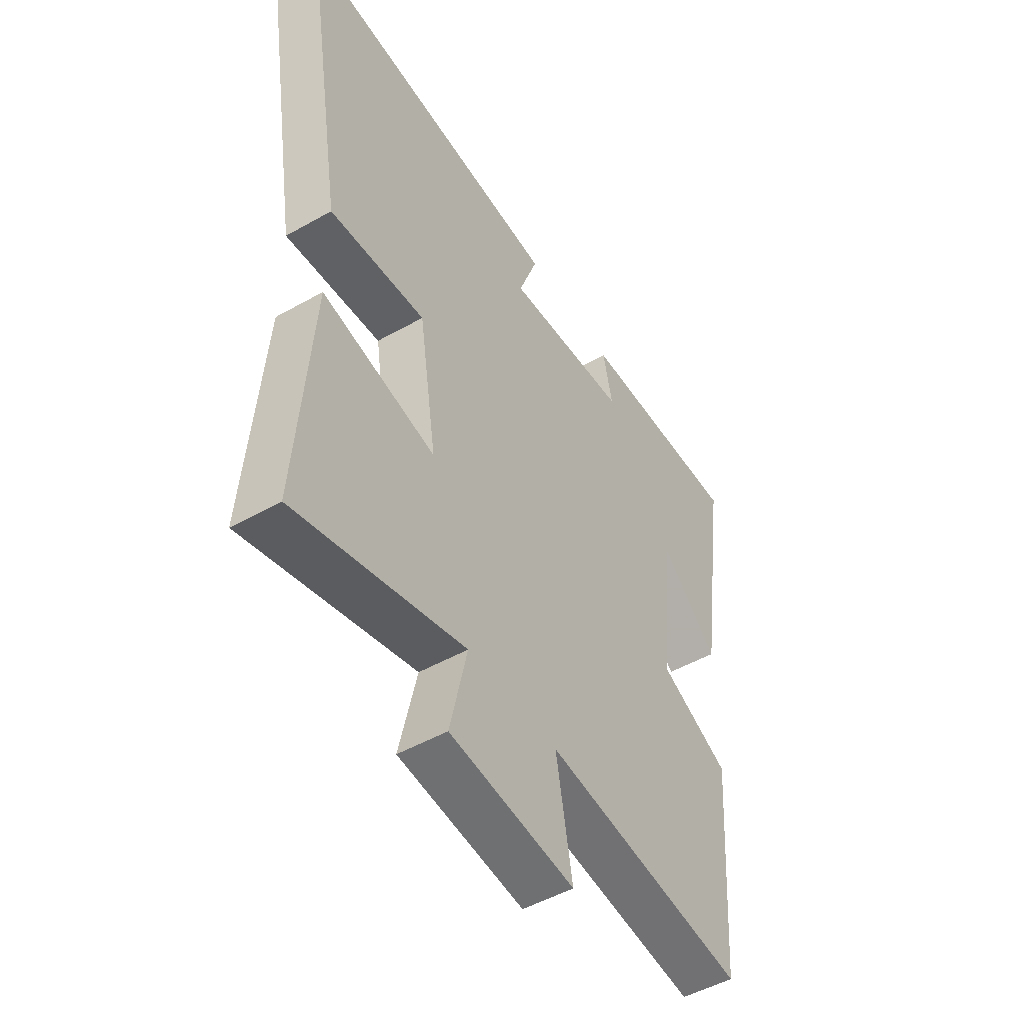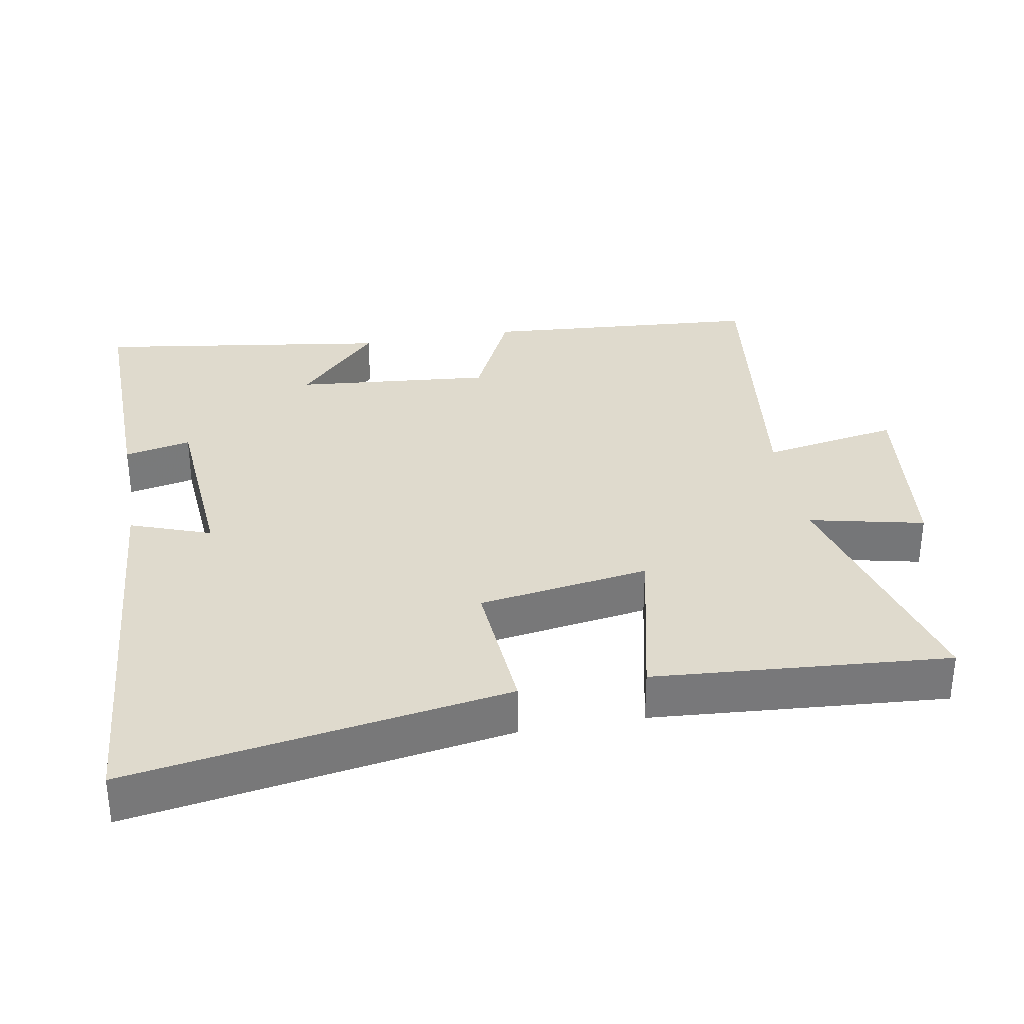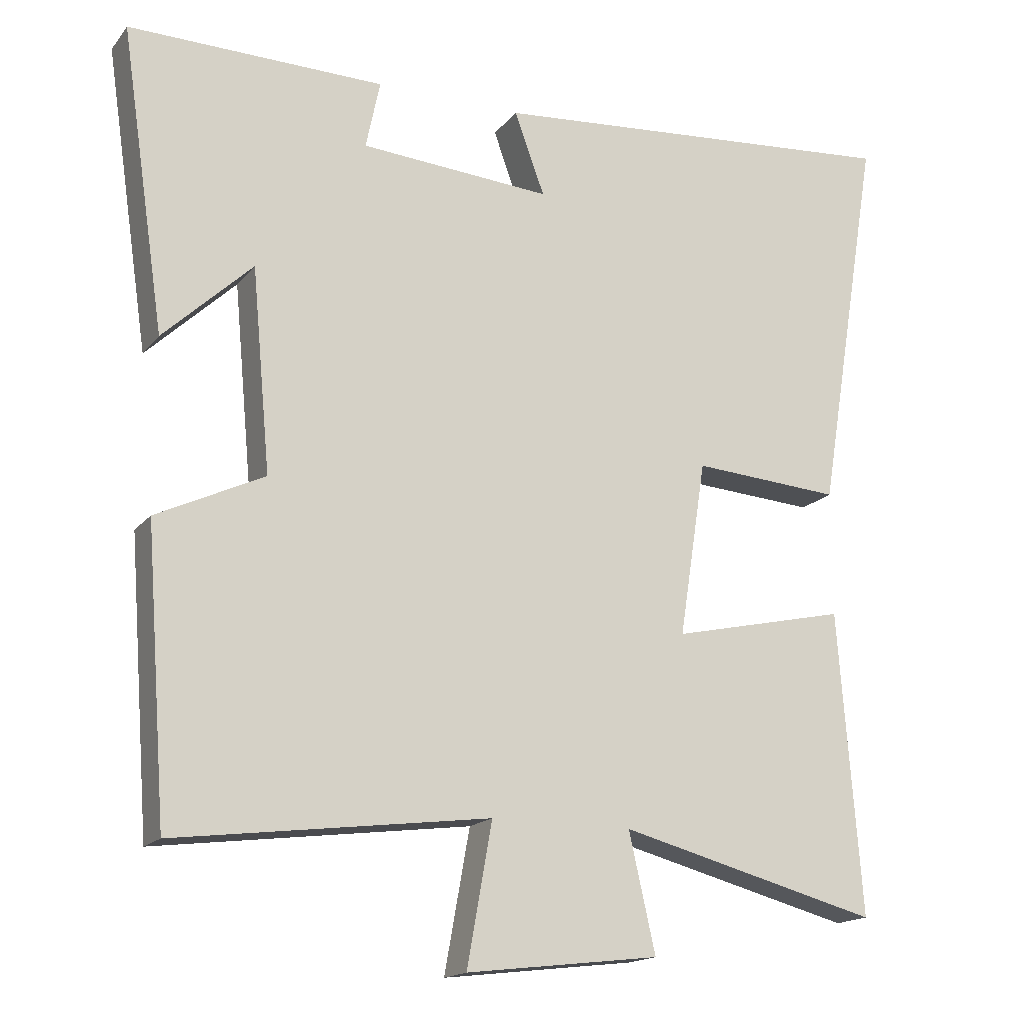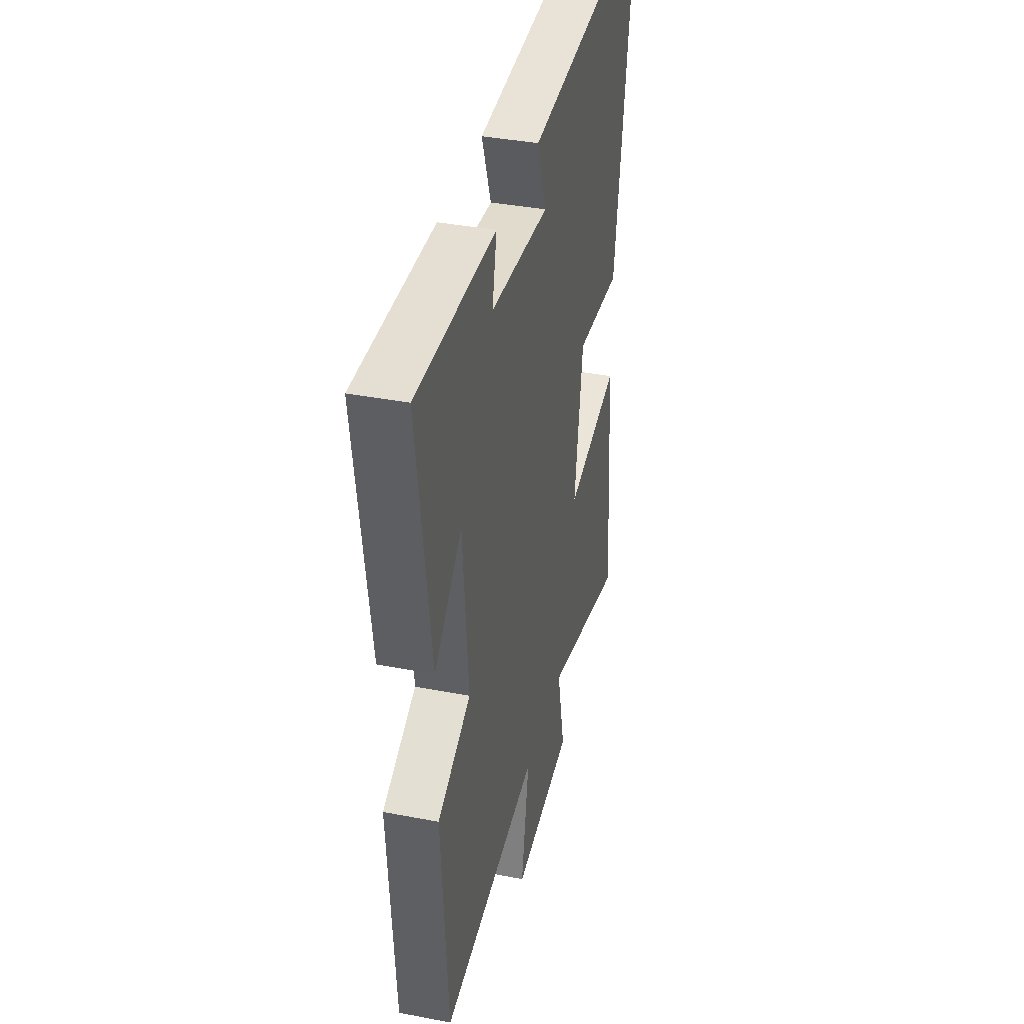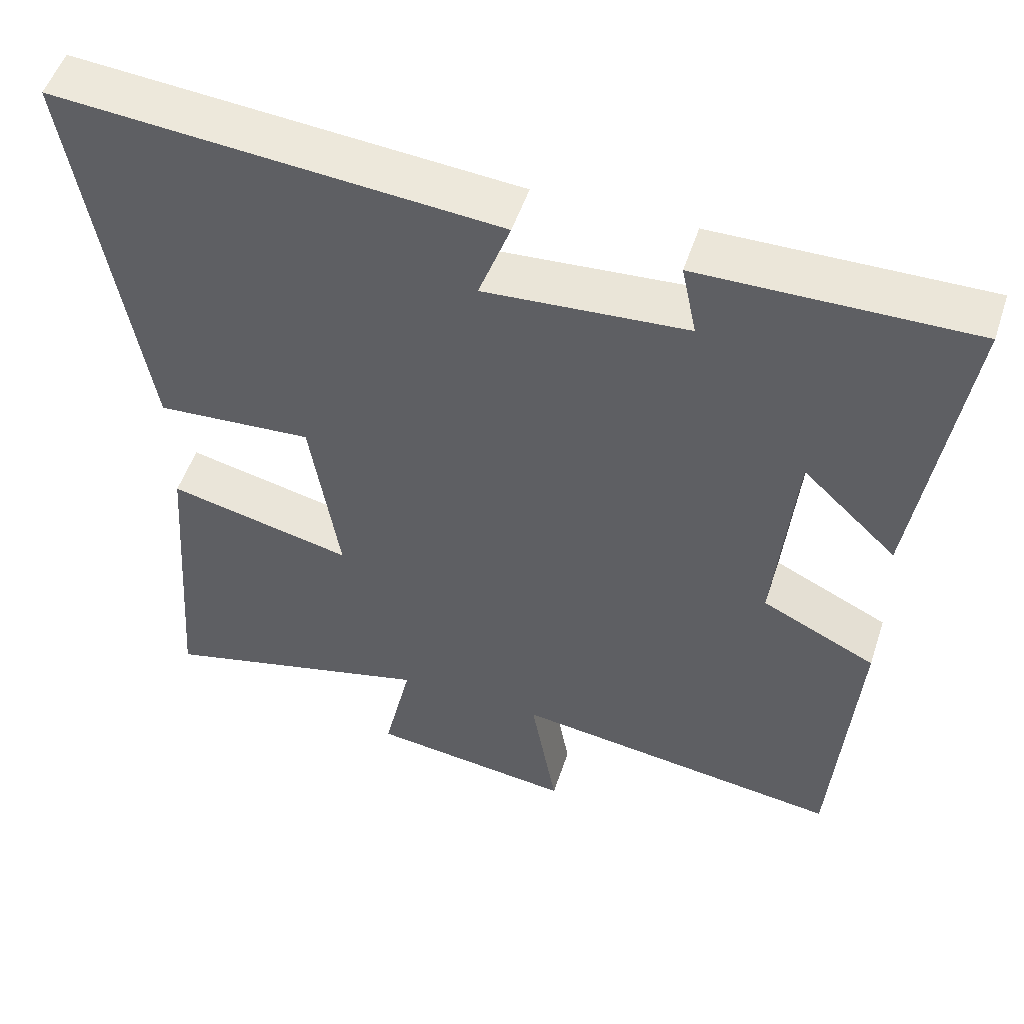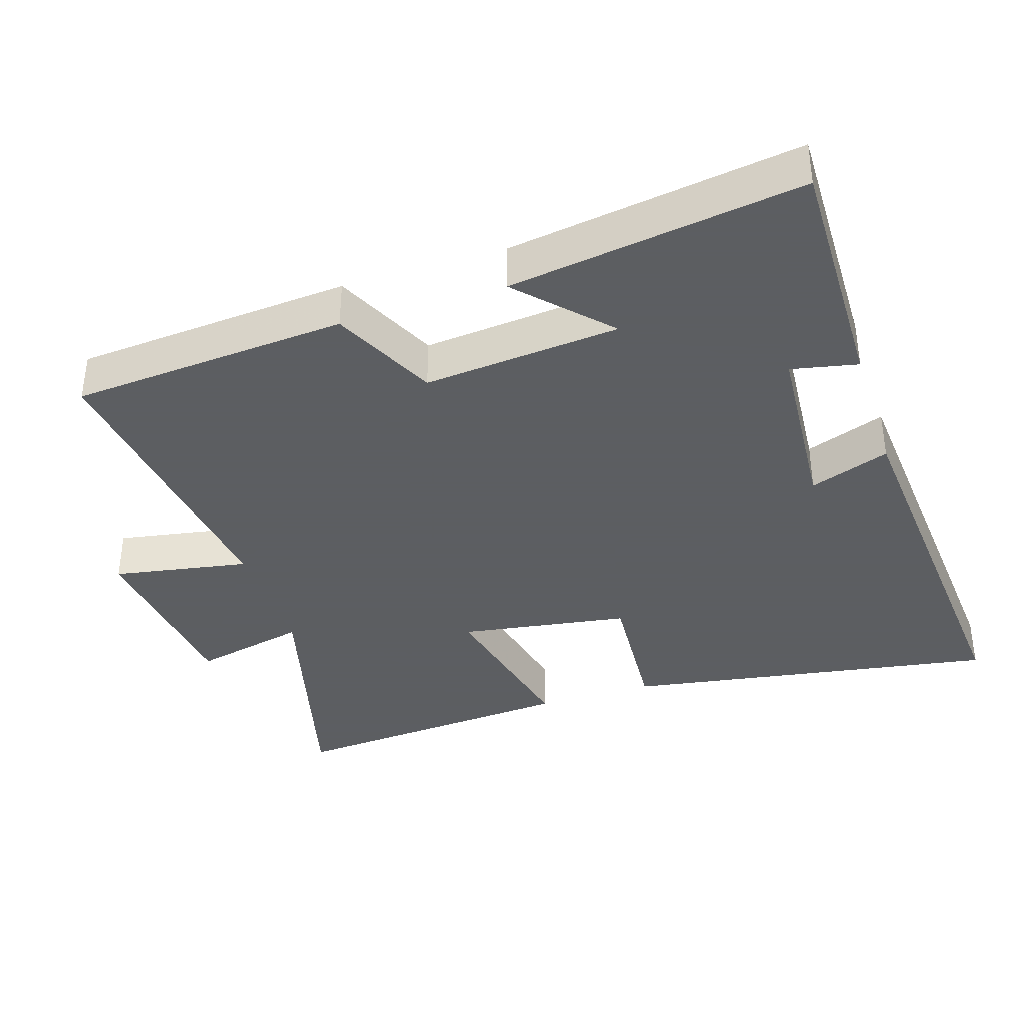
<metadata>
{"format":"obj","ext":"obj","renderer":"f3d","projection":"perspective","resolution":1024,"background":"white","views":[{"elev":-49.6,"azim":122.0,"up":"+Z"},{"elev":32.9,"azim":79.9,"up":"+Y"},{"elev":-16.7,"azim":-25.4,"up":"+Z"},{"elev":37.8,"azim":-76.2,"up":"+Z"},{"elev":51.9,"azim":-161.9,"up":"+Z"},{"elev":-37.4,"azim":-72.2,"up":"+Y"}]}
</metadata>
<code>
v -0.562 0.07 0.506
v -0.203 0.07 0.5
v -0.223 0.07 0.404
v 0.045 0.07 0.384
v 0.003 0.07 0.5
v 0.589 0.07 0.547
v 0.5 0.07 0.004
v 0.292 0.07 0.019
v 0.254 0.07 -0.227
v 0.5 0.07 -0.172
v 0.532 0.07 -0.596
v 0.167 0.07 -0.5
v 0.204 0.07 -0.665
v -0.066 0.07 -0.697
v -0.031 0.07 -0.5
v -0.47 0.07 -0.556
v -0.5 0.07 -0.155
v -0.349 0.07 -0.083
v -0.375 0.07 0.201
v -0.5 0.07 0.083
v -0.562 0 0.506
v -0.203 0 0.5
v -0.223 0 0.404
v 0.045 0 0.384
v 0.003 0 0.5
v 0.589 0 0.547
v 0.5 0 0.004
v 0.292 0 0.019
v 0.254 0 -0.227
v 0.5 0 -0.172
v 0.532 0 -0.596
v 0.167 0 -0.5
v 0.204 0 -0.665
v -0.066 0 -0.697
v -0.031 0 -0.5
v -0.47 0 -0.556
v -0.5 0 -0.155
v -0.349 0 -0.083
v -0.375 0 0.201
v -0.5 0 0.083
f 19 20 1 2
f 18 19 2 3
f 15 16 17 18
f 15 18 3 4
f 12 13 14 15
f 12 15 4
f 9 10 11 12
f 8 9 12 4
f 6 7 8
f 4 5 6 8
f 22 21 40 39
f 23 22 39 38
f 38 37 36 35
f 24 23 38 35
f 35 34 33 32
f 24 35 32
f 32 31 30 29
f 24 32 29 28
f 28 27 26
f 28 26 25 24
f 1 21 22 2
f 2 22 23 3
f 3 23 24 4
f 4 24 25 5
f 5 25 26 6
f 6 26 27 7
f 7 27 28 8
f 8 28 29 9
f 9 29 30 10
f 10 30 31 11
f 11 31 32 12
f 12 32 33 13
f 13 33 34 14
f 14 34 35 15
f 15 35 36 16
f 16 36 37 17
f 17 37 38 18
f 18 38 39 19
f 19 39 40 20
f 20 40 21 1

</code>
